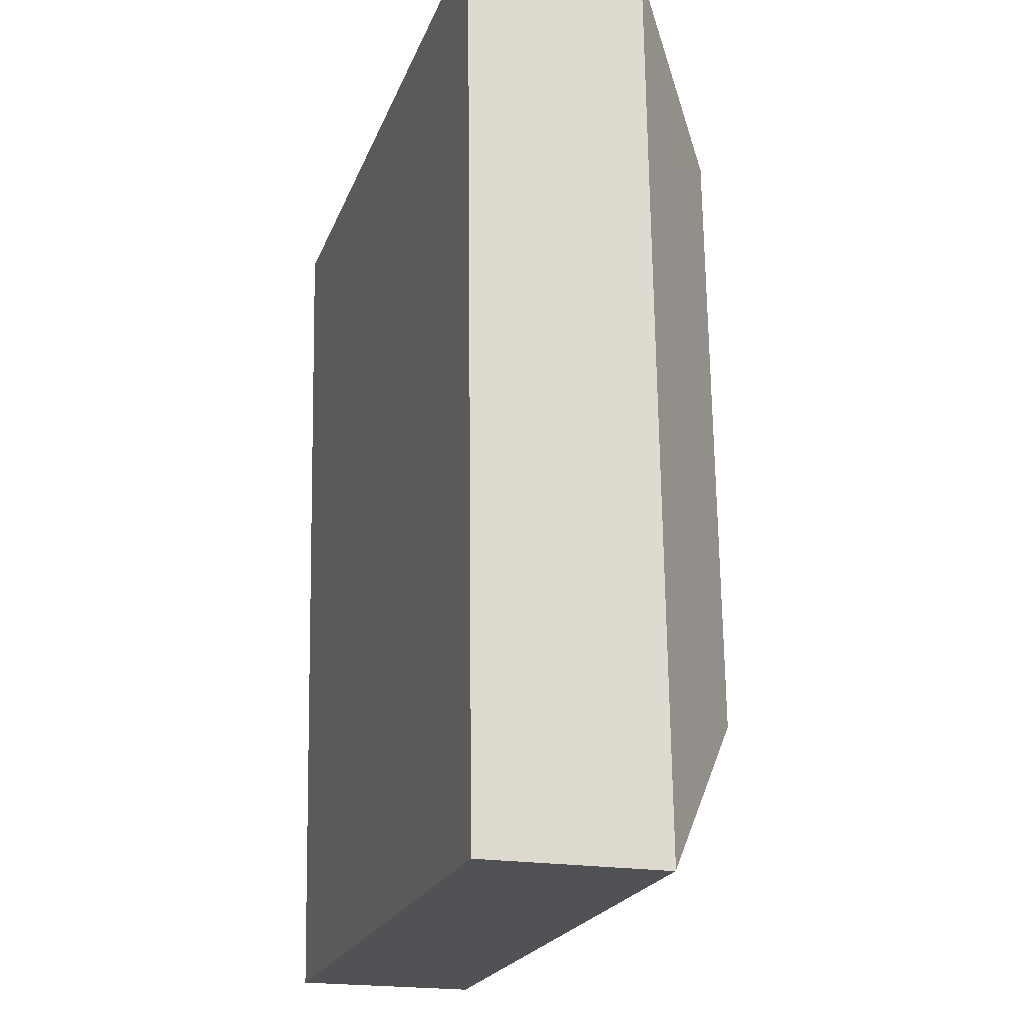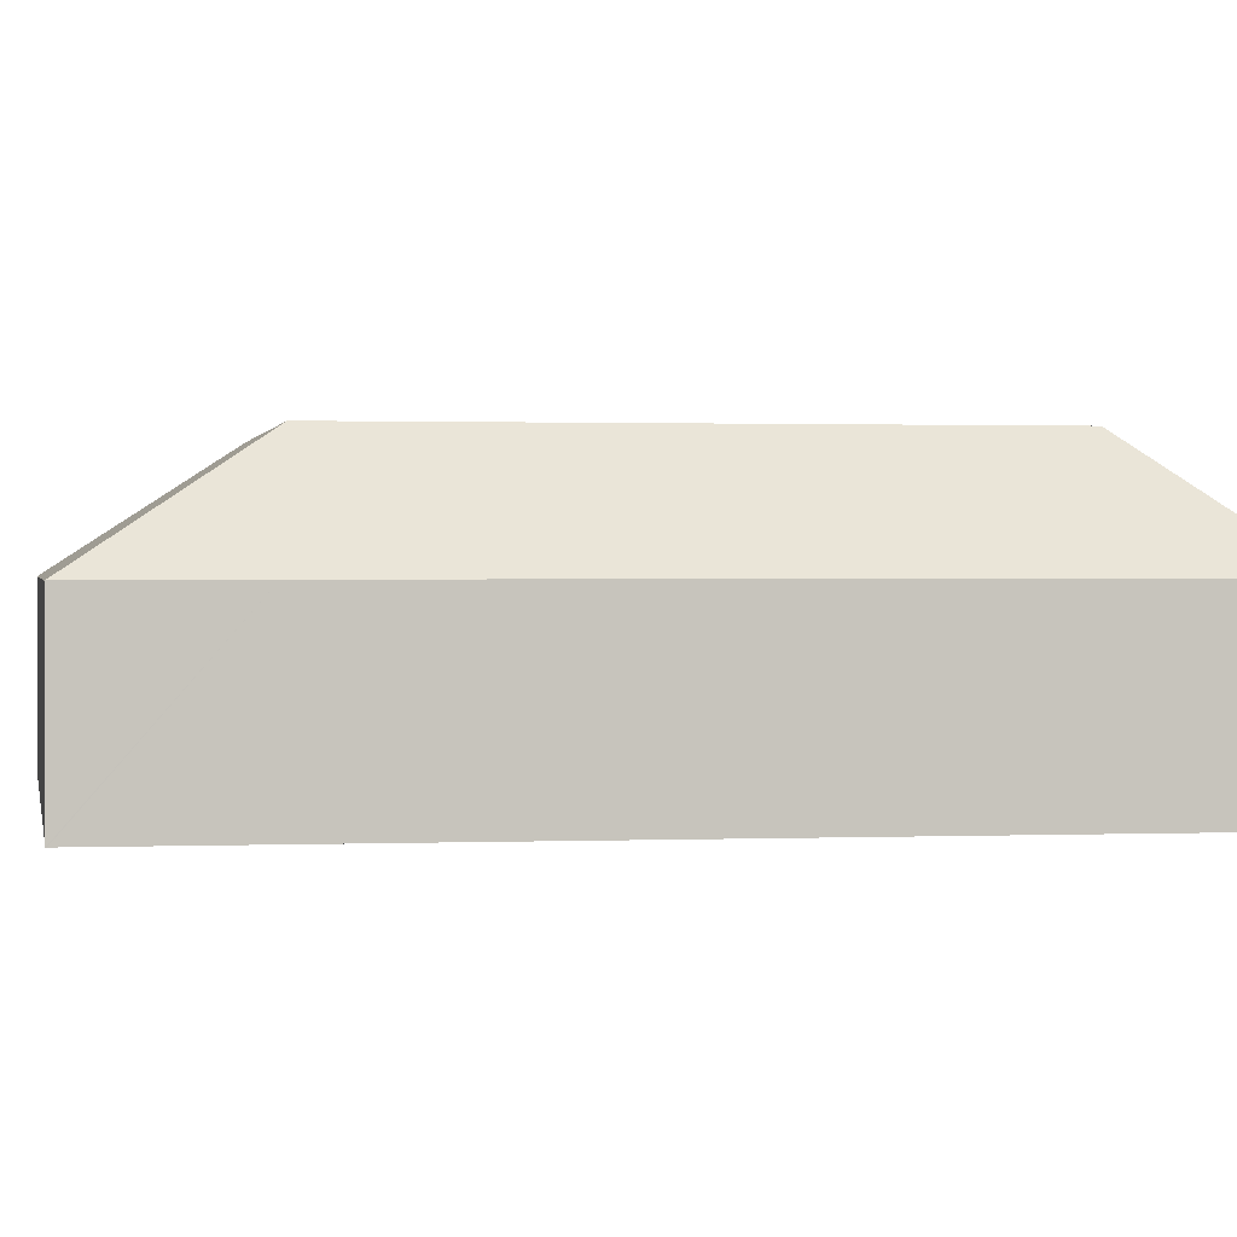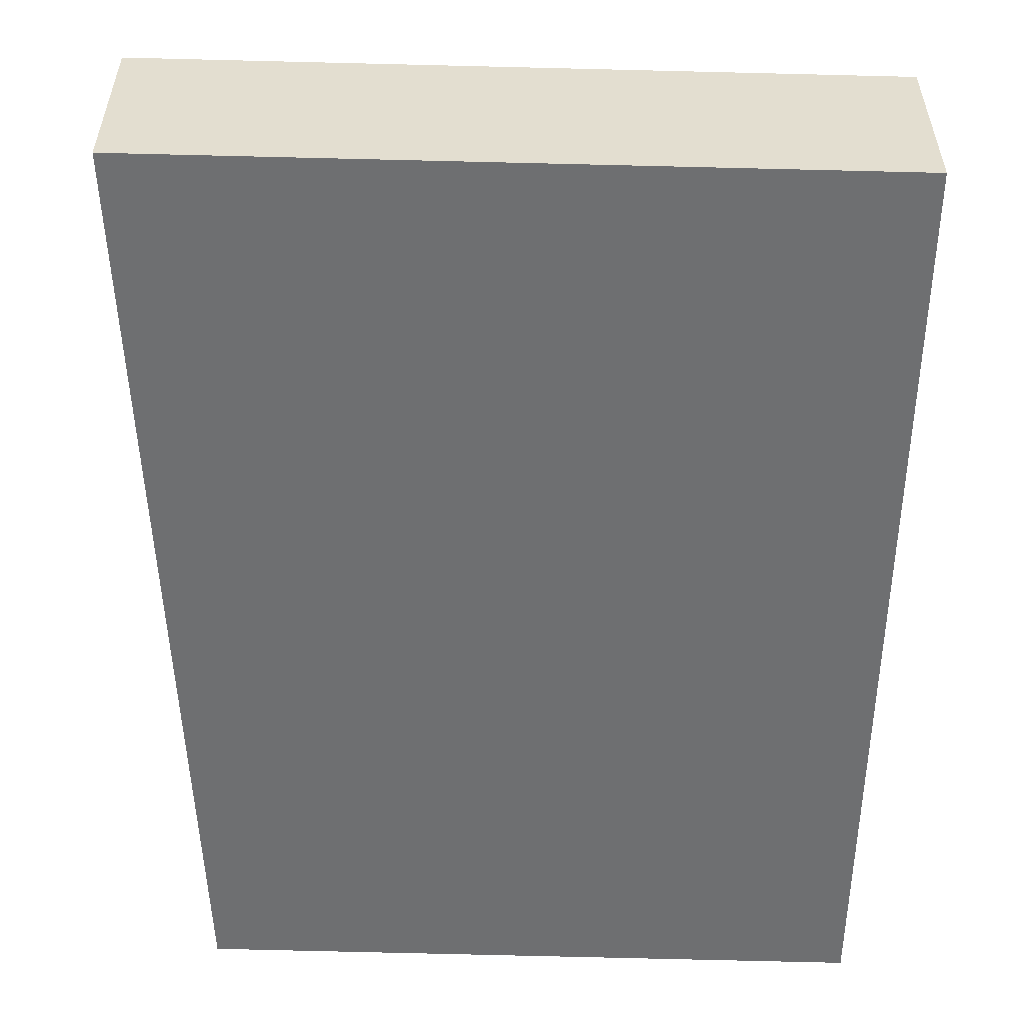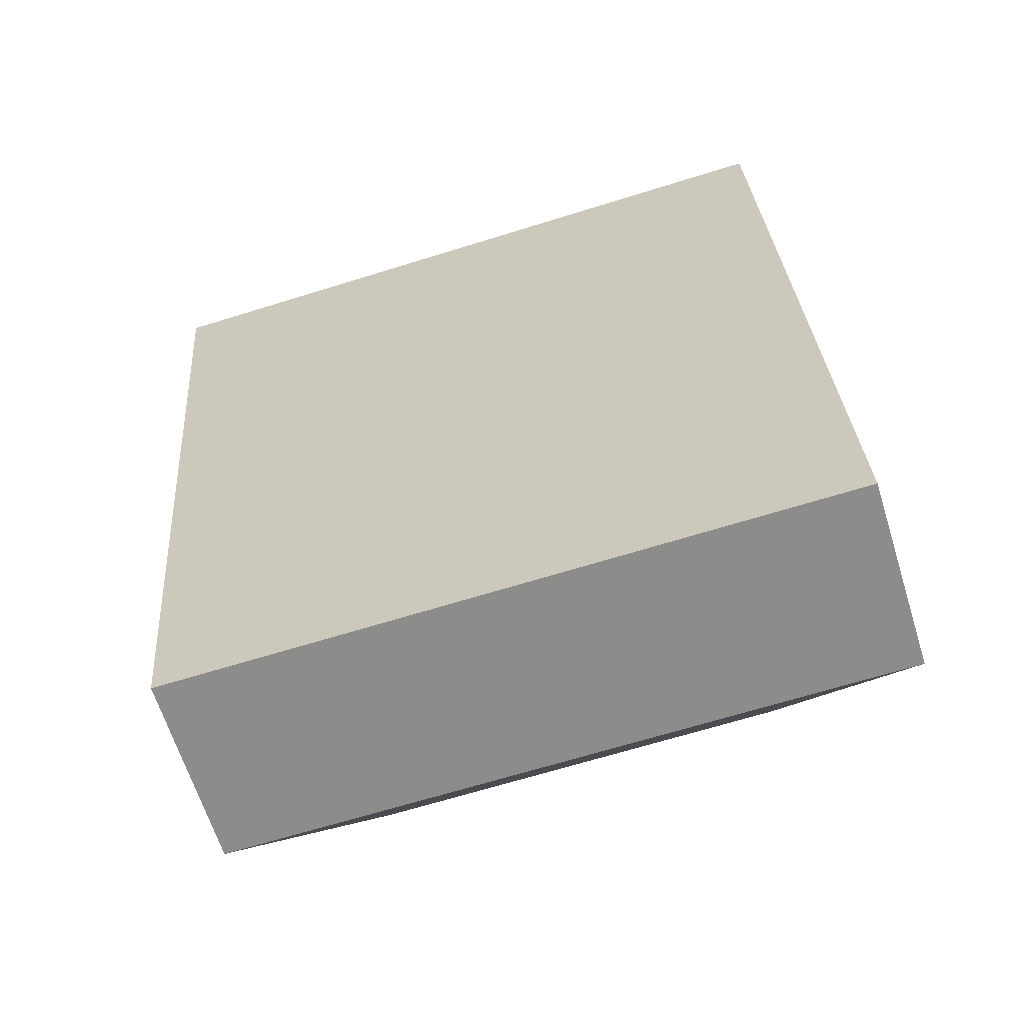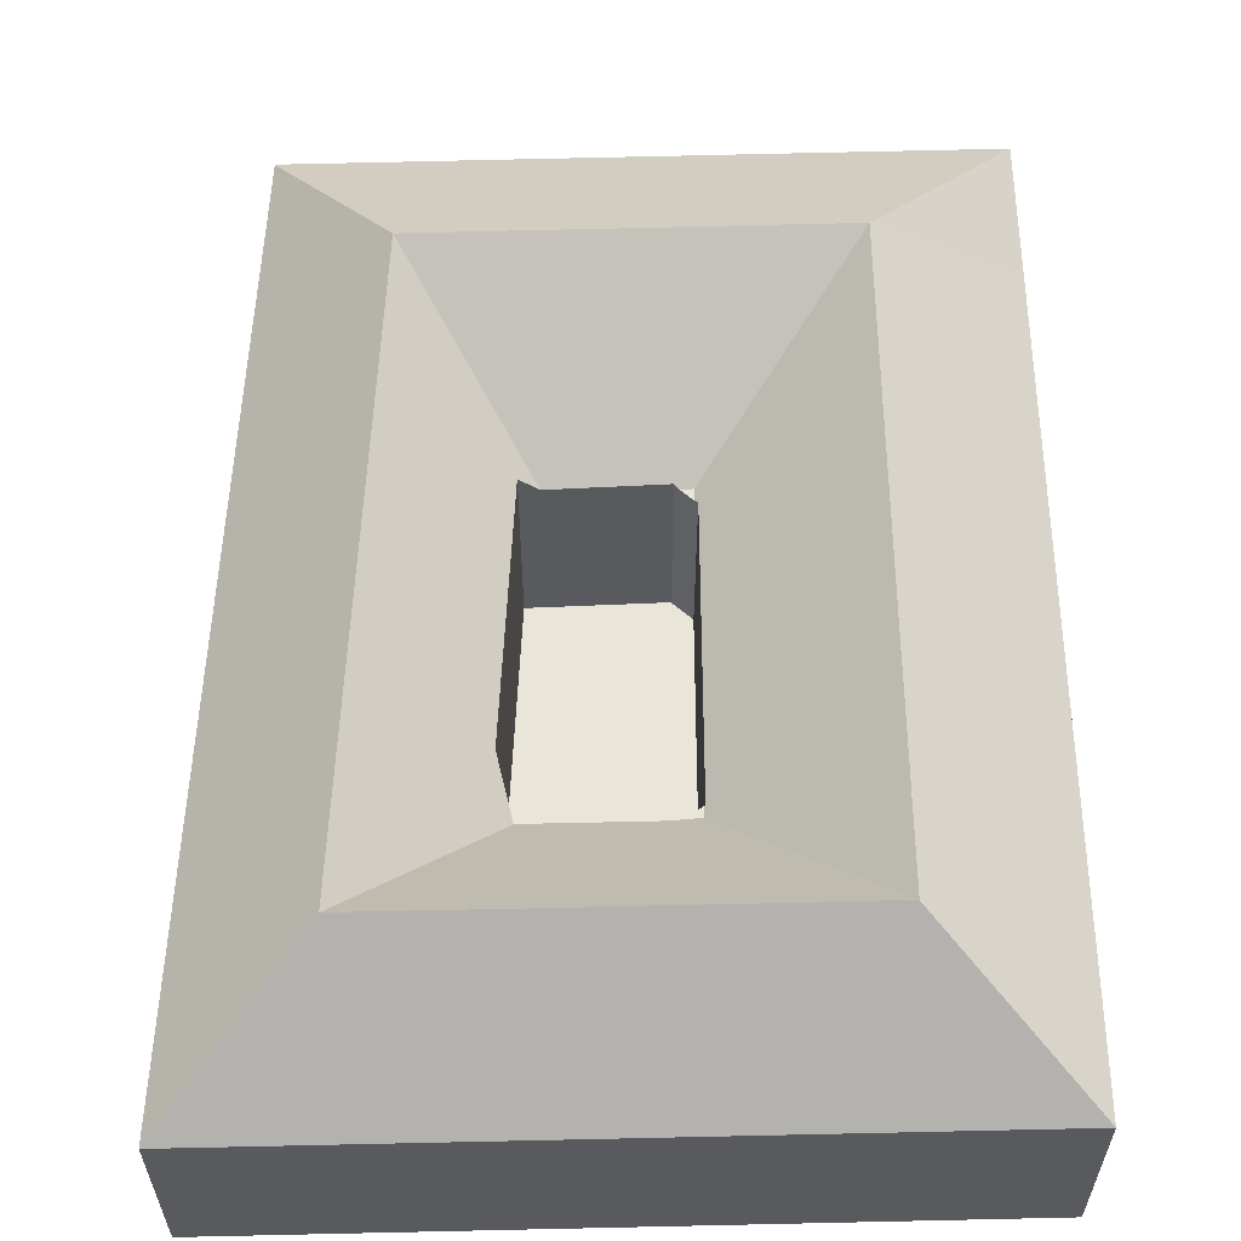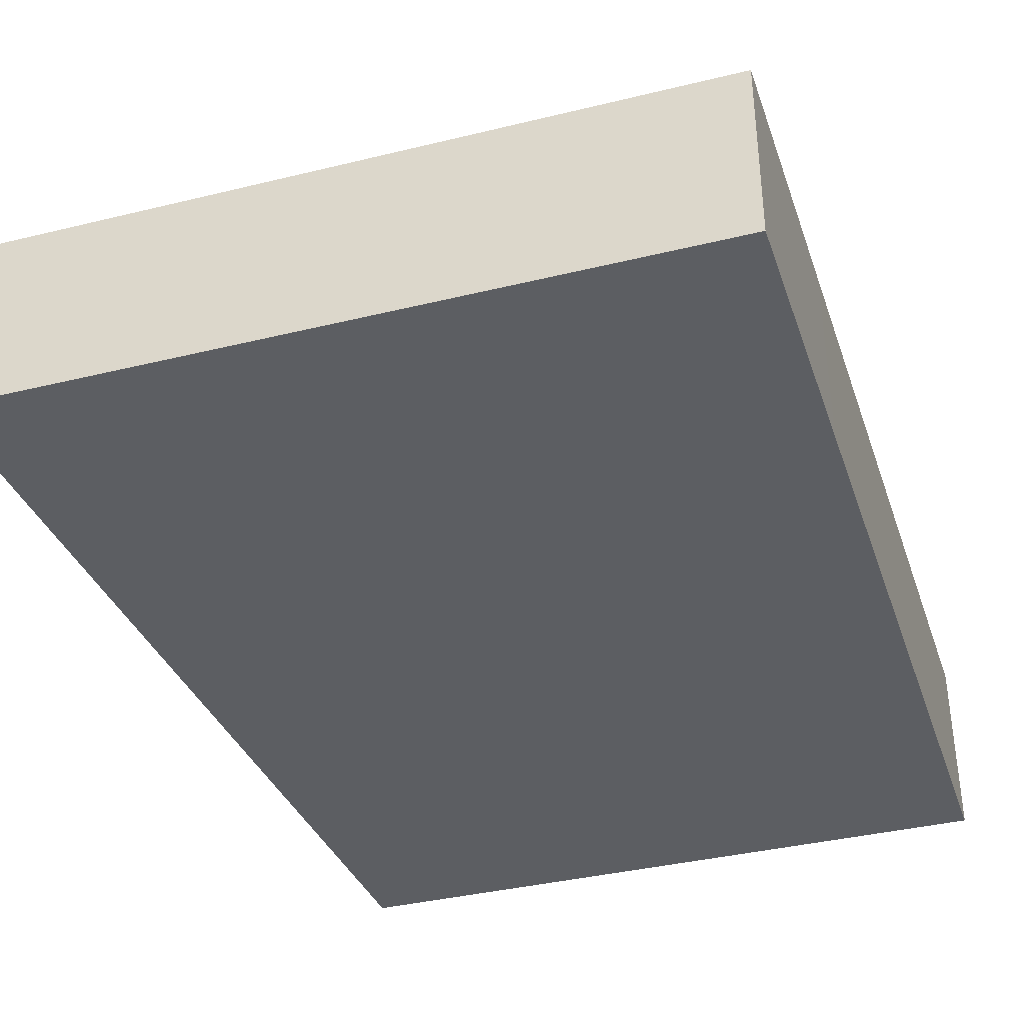
<metadata>
{"format":"obj","ext":"obj","renderer":"f3d","projection":"perspective","resolution":1024,"background":"white","views":[{"elev":-20.3,"azim":72.8,"up":"+Z"},{"elev":1.1,"azim":-102.8,"up":"+Y"},{"elev":-54.6,"azim":-2.9,"up":"+Y"},{"elev":-63.7,"azim":17.2,"up":"+Z"},{"elev":58.3,"azim":-2.7,"up":"+Y"},{"elev":-38.1,"azim":15.9,"up":"+Y"}]}
</metadata>
<code>
v  8.98 6.428 0.217
v  4.85 10.48 -4.381
v  0 6.429 3.937e-16
v  9.39 10.48 -4.271
v  14.48 6.428 0.35
v  14.64 10.48 -4.144
v  24.63 6.428 0.595
v  19.76 10.48 -4.02
v  20.51 10.48 -25.62
v  25.57 6.418 -26.54
v  25.75 6.419 -31.68
v  25.32 6.419 -19.25
v  20.29 10.48 -19.34
v  24.95 6.419 -8.493
v  19.92 10.48 -8.614
v  25.75 6.404 -31.7
v  15.6 6.404 -31.89
v  15.38 10.48 -25.71
v  14.59 6.404 -31.91
v  11.36 10.48 -25.79
v  11.92 6.404 -31.96
v  2.936 6.404 -32.13
v  6.814 10.48 -25.88
v  2.933 6.429 -32.09
v  0.829 6.429 -9.076
v  5.269 10.48 -8.968
v  1.799 6.429 -19.69
v  6.241 10.48 -19.61
v  2.425 6.429 -26.54
v  15.16 6.338 -19.44
v  14.73 6.338 -19.45
v  15.15 6.338 -19.03
v  14.6 6.424 -19.58
v  10.79 6.379 -19.58
v  10.74 6.379 -19.58
v  10.1 6.969 -19.58
v  9.671 6.456 -8.76
v  9.7 6.43 -8.759
v  9.65 6.484 -8.863
v  9.254 7.002 -10.76
v  10.09 6.969 -19.53
v  9.8 6.43 -8.757
v  14.04 6.427 -8.657
v  14.21 6.338 -8.752
v  14.8 6.338 -8.738
v  14.81 6.338 -9.108
v  14.86 6.374 -9.135
v  15.26 6.427 -18.93
v  24.63 -3.643e-17 0.595
v  24.95 5.2e-16 -8.493
v  25.32 1.179e-15 -19.25
v  25.57 1.625e-15 -26.54
v  25.75 1.94e-15 -31.68
v  25.75 1.941e-15 -31.7
v  15.6 1.953e-15 -31.89
v  14.59 1.954e-15 -31.91
v  11.92 1.957e-15 -31.96
v  2.936 1.967e-15 -32.13
v  2.933 1.965e-15 -32.09
v  2.425 1.625e-15 -26.54
v  1.799 1.206e-15 -19.69
v  0.829 5.557e-16 -9.076
v  0 0 0
v  8.98 -1.329e-17 0.217
v  14.48 -2.143e-17 0.35
v  15.26 1.159e-15 -18.93
v  14.86 5.594e-16 -9.135
v  14.6 1.199e-15 -19.58
v  15.15 1.165e-15 -19.03
v  14.73 1.191e-15 -19.45
v  10.1 1.199e-15 -19.58
v  10.74 1.199e-15 -19.58
v  10.79 1.199e-15 -19.58
v  10.09 1.196e-15 -19.53
v  9.254 6.589e-16 -10.76
v  9.65 5.427e-16 -8.863
v  9.671 5.364e-16 -8.76
v  14.04 5.301e-16 -8.657
v  14.81 5.577e-16 -9.108
v  14.21 5.359e-16 -8.752
v  9.7 5.363e-16 -8.759
v  9.8 5.362e-16 -8.757
g defaultobject
f 1 2 3
f 2 1 4
f 4 1 5
f 4 5 6
f 6 5 7
f 6 7 8
f 9 10 11
f 10 9 12
f 12 9 13
f 12 13 14
f 14 13 15
f 14 15 7
f 7 15 8
f 9 11 16
f 17 9 16
f 9 17 18
f 18 17 19
f 18 19 20
f 20 19 21
f 20 21 22
f 20 22 23
f 23 22 24
f 2 25 3
f 25 2 26
f 25 26 27
f 27 26 28
f 27 28 29
f 29 28 23
f 29 23 24
f 30 31 32
f 30 33 31
f 34 23 35
f 23 34 33
f 23 33 30
f 23 30 18
f 18 30 9
f 23 18 20
f 23 36 35
f 36 23 28
f 2 37 26
f 37 2 38
f 26 37 39
f 26 39 40
f 26 40 28
f 28 40 41
f 28 41 36
f 2 42 38
f 42 2 43
f 43 2 4
f 43 4 44
f 44 4 45
f 45 4 6
f 45 6 8
f 46 44 45
f 45 47 46
f 47 45 8
f 47 8 9
f 9 8 13
f 13 8 15
f 32 9 30
f 9 32 48
f 9 48 47
f 49 14 7
f 14 49 50
f 14 50 12
f 12 50 51
f 12 51 10
f 10 51 52
f 10 52 11
f 11 52 53
f 11 53 16
f 16 53 54
f 54 17 16
f 17 54 55
f 17 55 19
f 19 55 21
f 21 55 22
f 22 55 56
f 22 56 57
f 22 57 58
f 58 24 22
f 24 58 29
f 29 58 59
f 29 59 60
f 29 60 27
f 27 60 61
f 27 61 25
f 25 61 62
f 25 62 3
f 3 62 63
f 63 1 3
f 1 63 64
f 1 64 5
f 5 64 65
f 5 65 7
f 7 65 49
f 66 47 48
f 47 66 67
f 68 31 33
f 31 68 69
f 31 69 66
f 69 68 70
f 32 66 48
f 66 32 31
f 71 35 36
f 35 71 72
f 35 72 68
f 68 72 73
f 34 68 33
f 68 34 35
f 41 71 36
f 71 41 40
f 71 40 74
f 74 40 75
f 39 75 40
f 75 39 37
f 75 37 76
f 76 37 77
f 67 46 47
f 46 67 44
f 44 78 43
f 78 44 79
f 79 44 67
f 78 79 80
f 38 77 37
f 77 38 42
f 77 42 43
f 77 43 81
f 81 43 78
f 81 78 82
f 65 50 49
f 50 65 51
f 51 65 52
f 52 65 64
f 52 64 53
f 53 64 54
f 54 64 55
f 55 64 63
f 55 63 56
f 56 63 62
f 56 62 57
f 57 62 59
f 57 59 58
f 59 62 61
f 59 61 60

</code>
